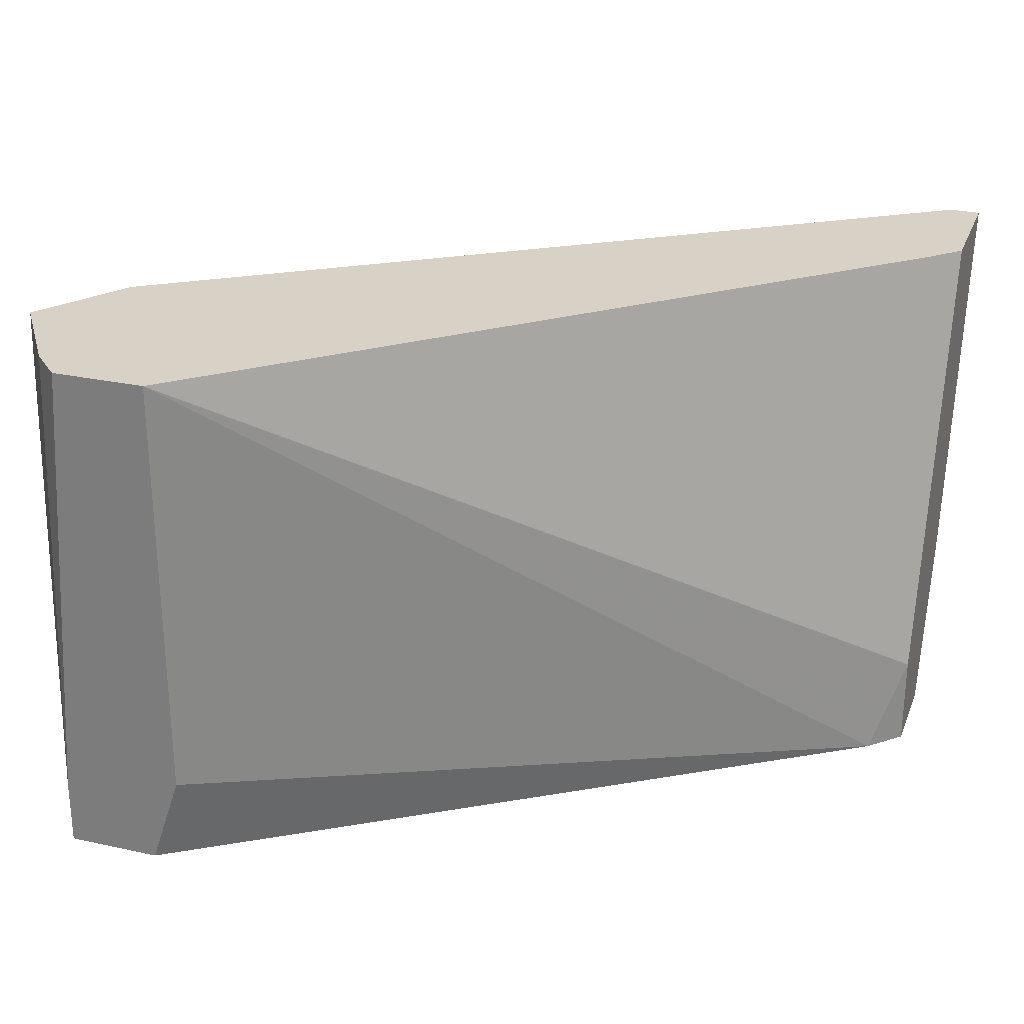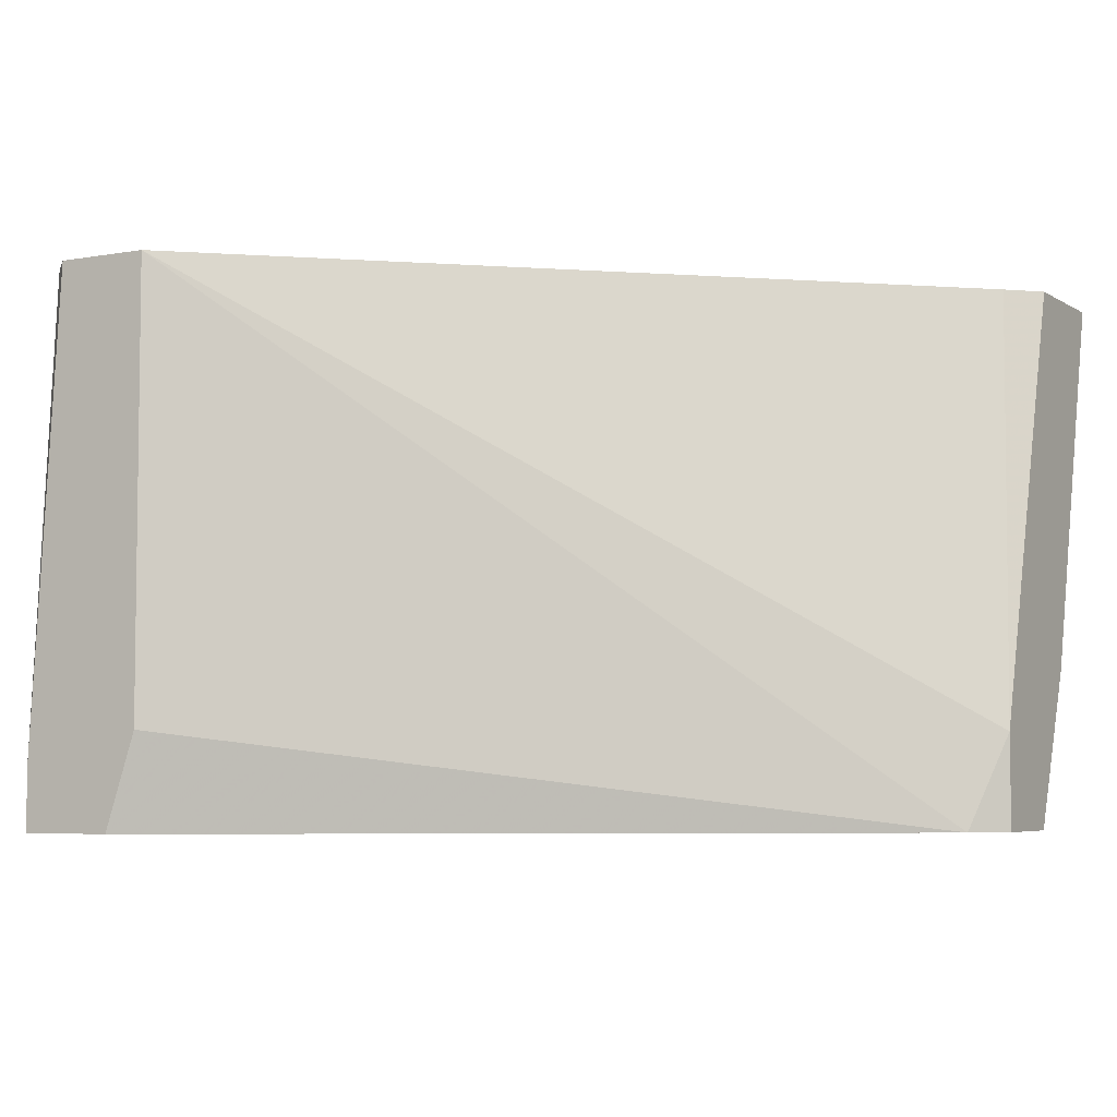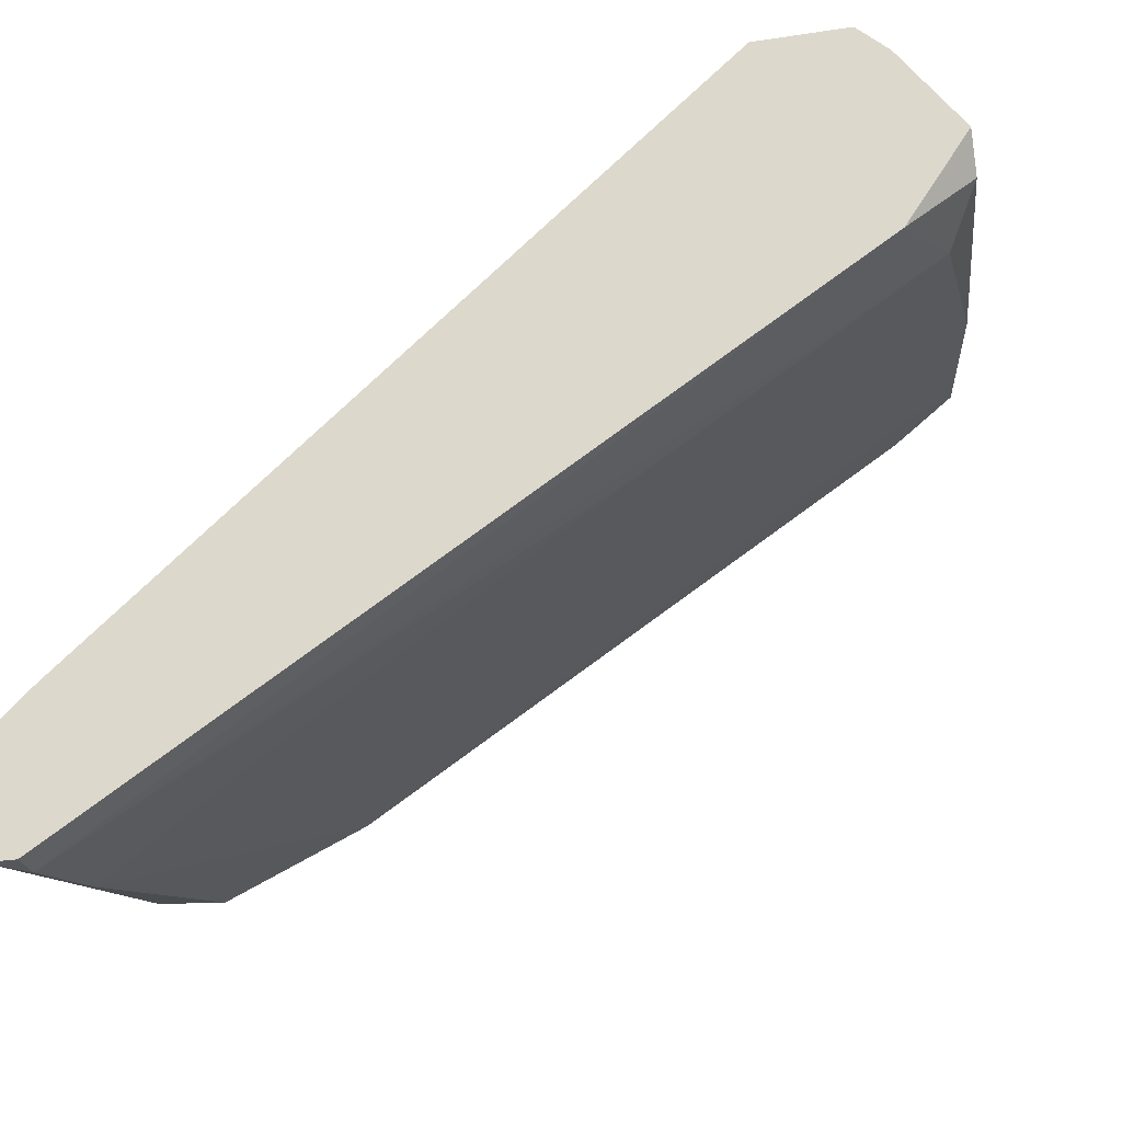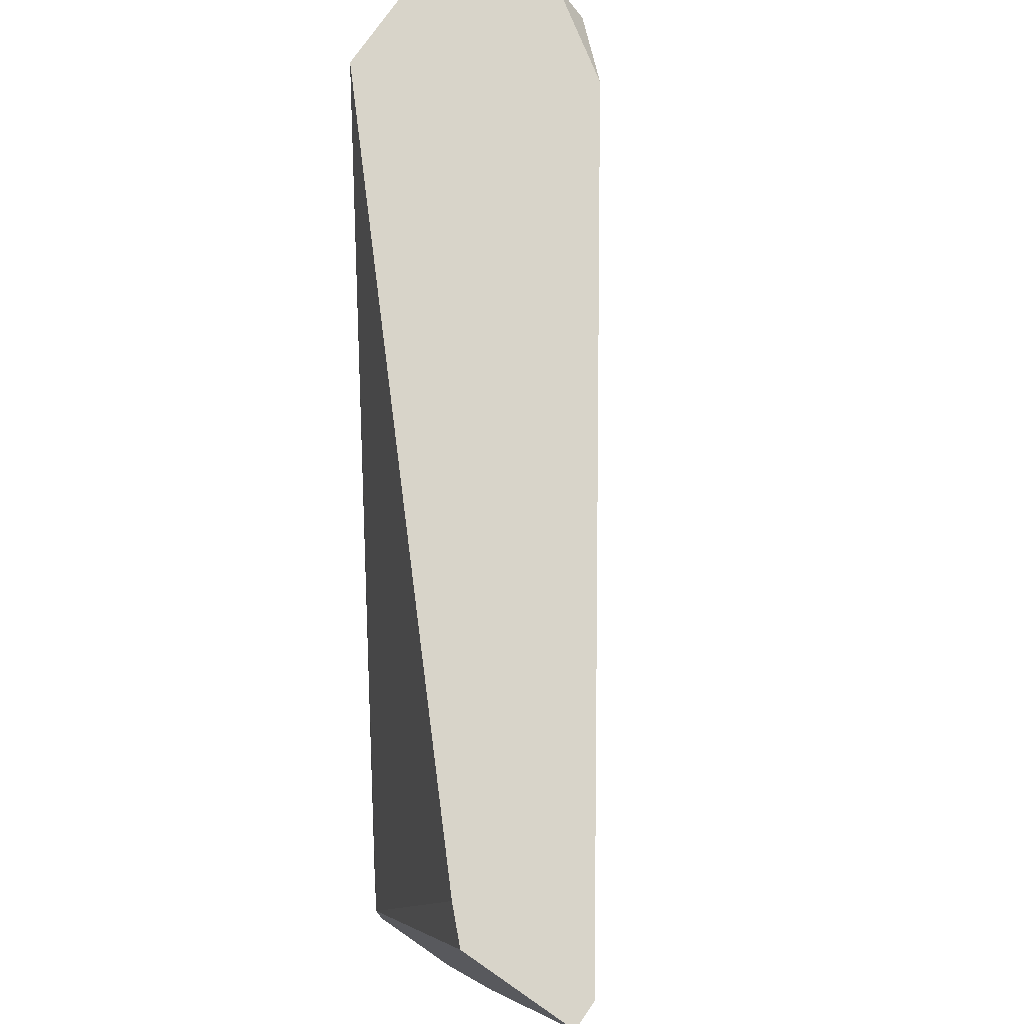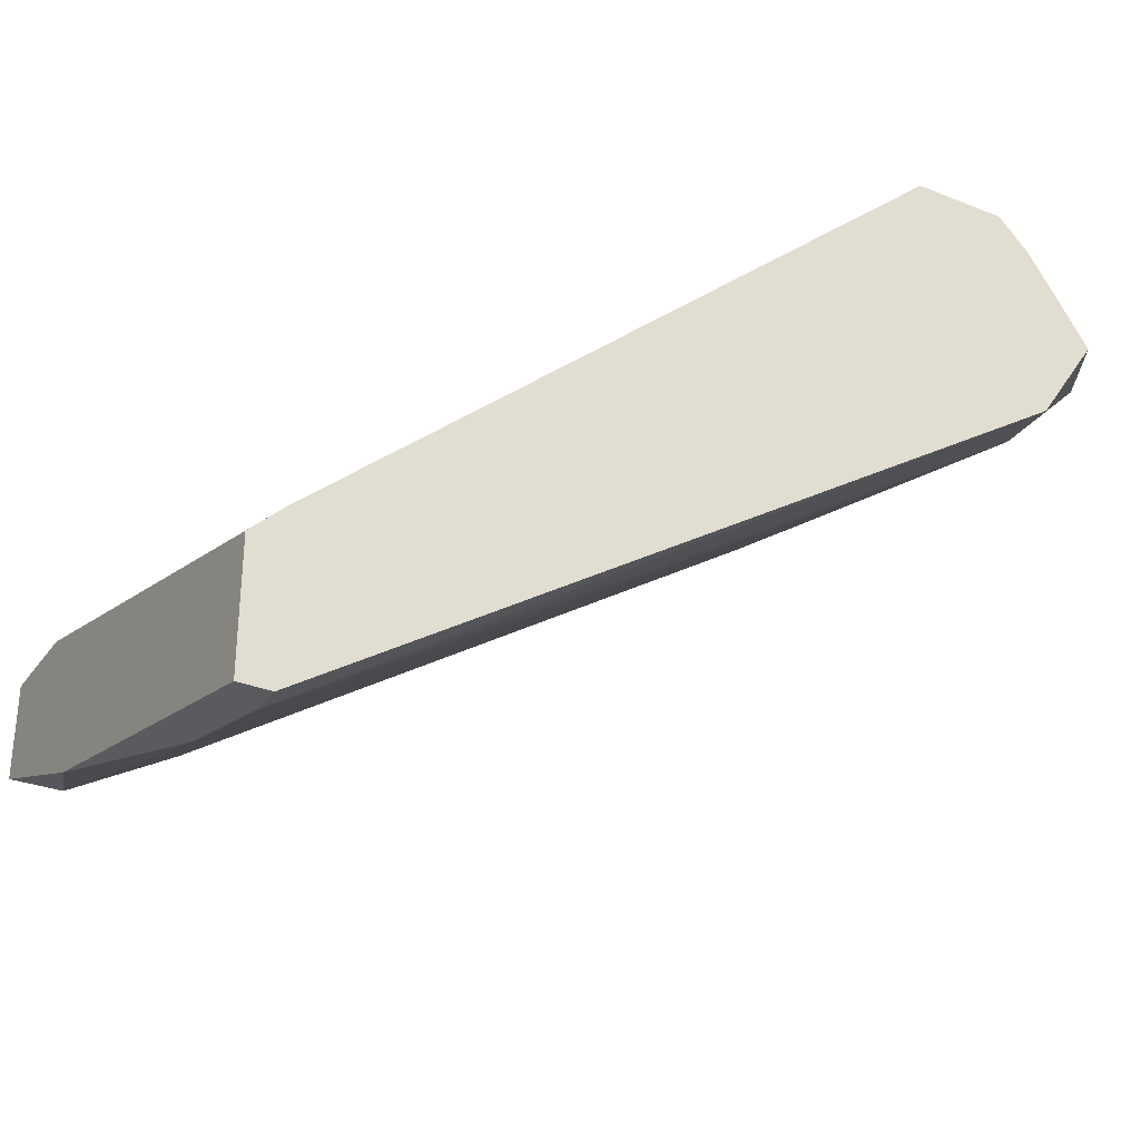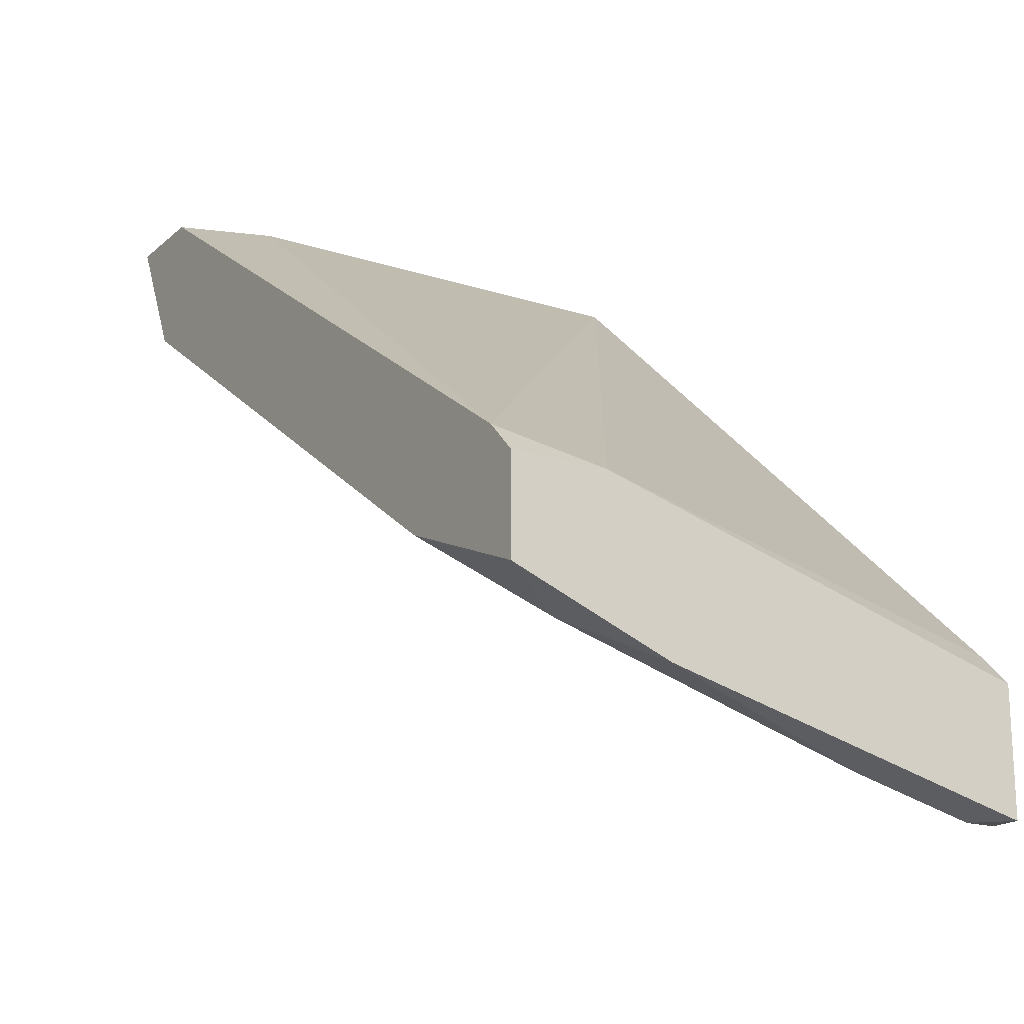
<metadata>
{"format":"obj","ext":"obj","renderer":"f3d","projection":"perspective","resolution":1024,"background":"white","views":[{"elev":27.2,"azim":-161.3,"up":"+Z"},{"elev":-5.1,"azim":-150.4,"up":"+Z"},{"elev":-27.2,"azim":13.2,"up":"+Y"},{"elev":75.0,"azim":-55.4,"up":"+Z"},{"elev":-31.4,"azim":-29.5,"up":"+Y"},{"elev":-18.1,"azim":-122.1,"up":"+Y"}]}
</metadata>
<code>
v 0.02079 -0.04794 0.03216
v 0.01827 -0.0404 -0.000526
v 0.07359 -0.01274 0.03971
v 0.07359 -0.01023 0.04222
v 0.04844 -0.03034 0.03468
v 0.005702 -0.05045 0.01205
v 0.005702 -0.03788 0.007018
v 0.005702 -0.03788 -0.000526
v 0.005702 -0.04794 0.04222
v 0.005702 -0.04543 -0.000526
v 0.005702 -0.058 0.04222
v 0.06352 -0.01023 -0.000526
v 0.06101 -0.000167 -0.000526
v 0.05849 -0.000167 0.007018
v 0.05849 -0.000167 0.04222
v 0.06855 -0.002687 0.04222
v 0.06855 -0.01777 0.04222
v 0.06855 -0.007714 0.001989
v 0.06855 -0.000167 -0.000526
v 0.06855 -0.000167 0.004503
v 0.06603 -0.01023 0.004503
v 0.06603 -0.000167 0.04222
v 0.00822 -0.03536 -0.000526
v 0.00822 -0.05548 0.02965
v 0.00822 -0.04794 0.004503
v 0.00822 -0.04543 0.04222
v 0.00822 -0.058 0.03971
v 0.00822 -0.058 0.04222
v 0.07106 -0.01526 0.03468
v 0.07106 -0.01023 0.01708
v 0.07106 -0.007714 0.01456
f 31 3 30
f 20 19 15
f 17 15 11
f 6 11 9
f 11 15 9
f 23 19 12
f 15 19 14
f 23 15 14
f 23 12 2
f 11 6 27
f 19 20 4
f 15 17 4
f 17 27 29
f 15 23 7
f 6 9 7
f 20 15 22
f 15 4 22
f 19 23 13
f 14 19 13
f 23 14 13
f 23 2 10
f 6 7 10
f 12 19 18
f 2 12 18
f 27 6 24
f 6 10 25
f 10 2 25
f 24 6 25
f 2 24 25
f 4 17 3
f 17 29 3
f 9 15 26
f 15 7 26
f 7 9 26
f 29 27 5
f 2 18 21
f 18 29 21
f 29 5 21
f 17 11 28
f 11 27 28
f 27 17 28
f 19 4 31
f 18 19 31
f 4 3 31
f 4 20 16
f 20 22 16
f 22 4 16
f 24 2 1
f 27 24 1
f 5 27 1
f 2 21 1
f 21 5 1
f 7 23 8
f 23 10 8
f 10 7 8
f 29 18 30
f 3 29 30
f 18 31 30

</code>
